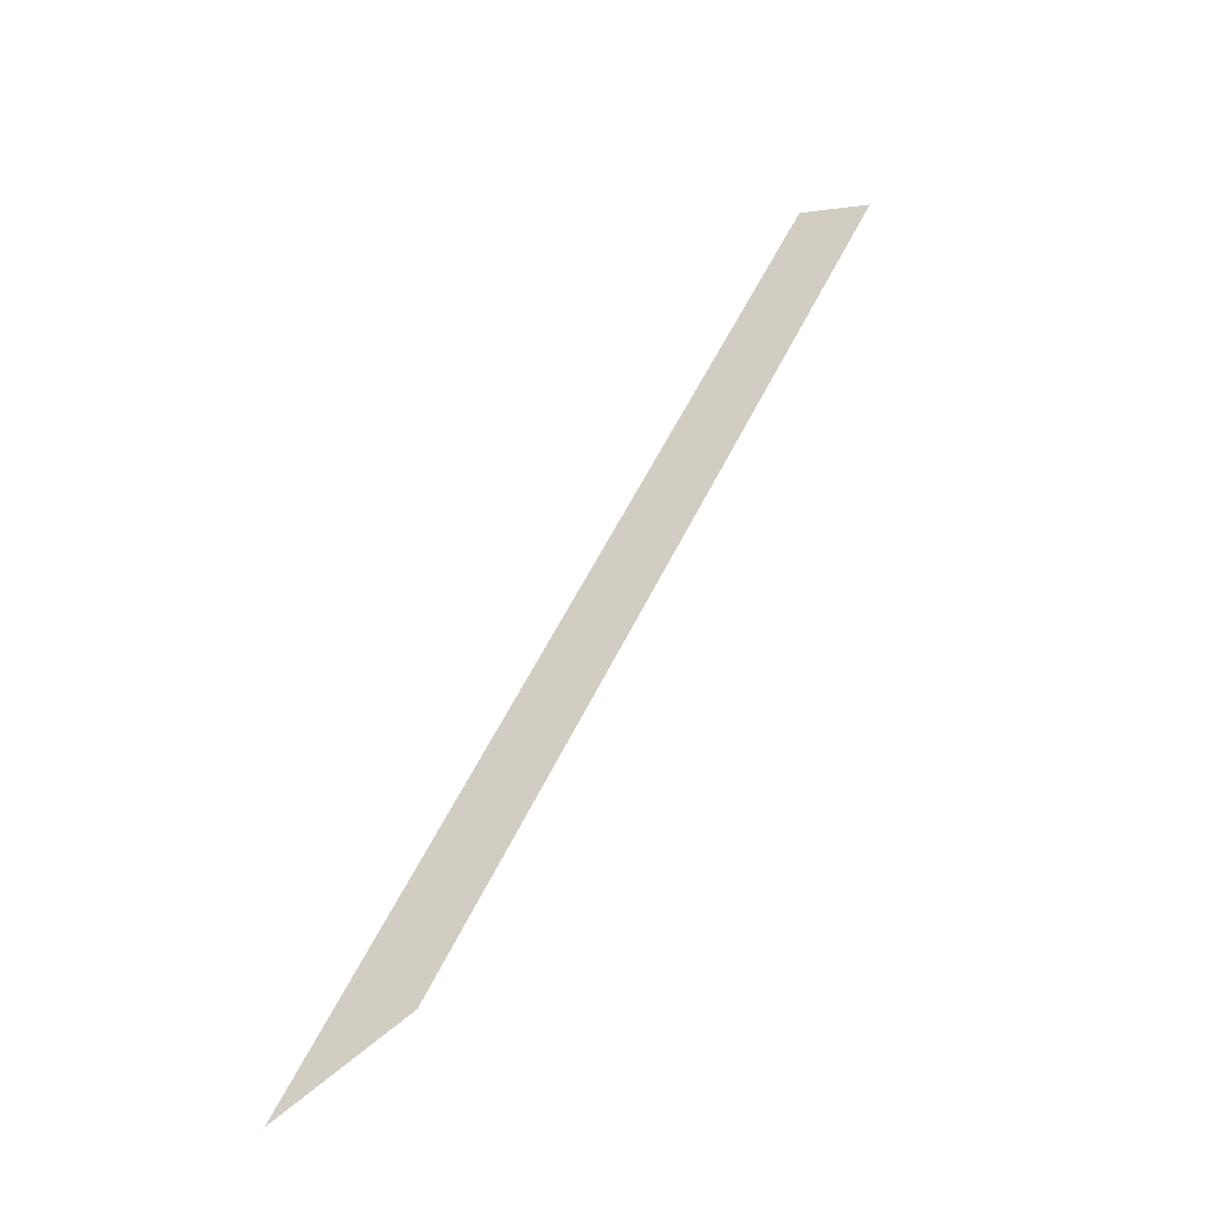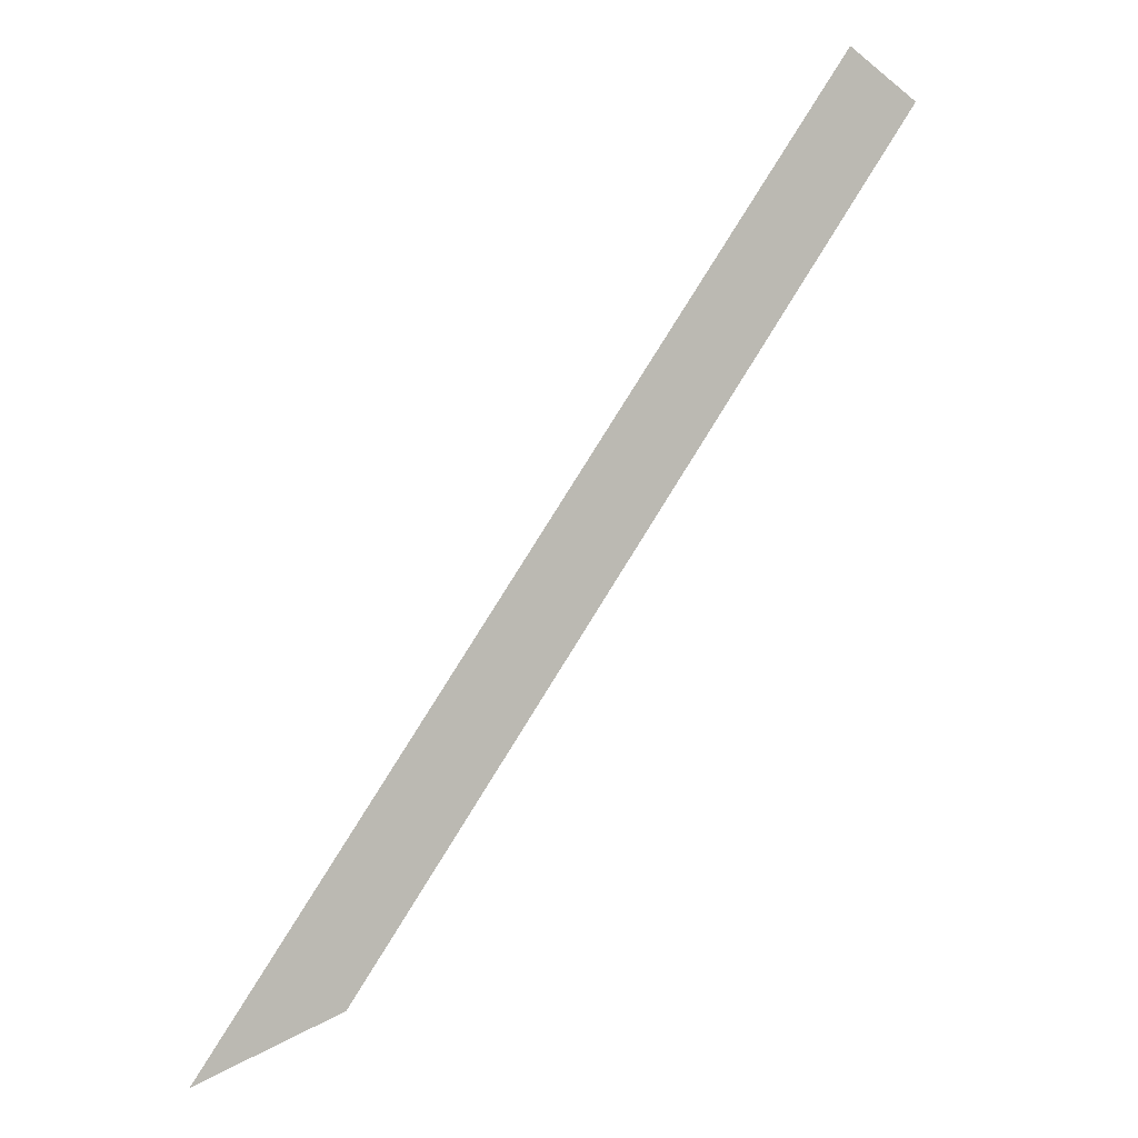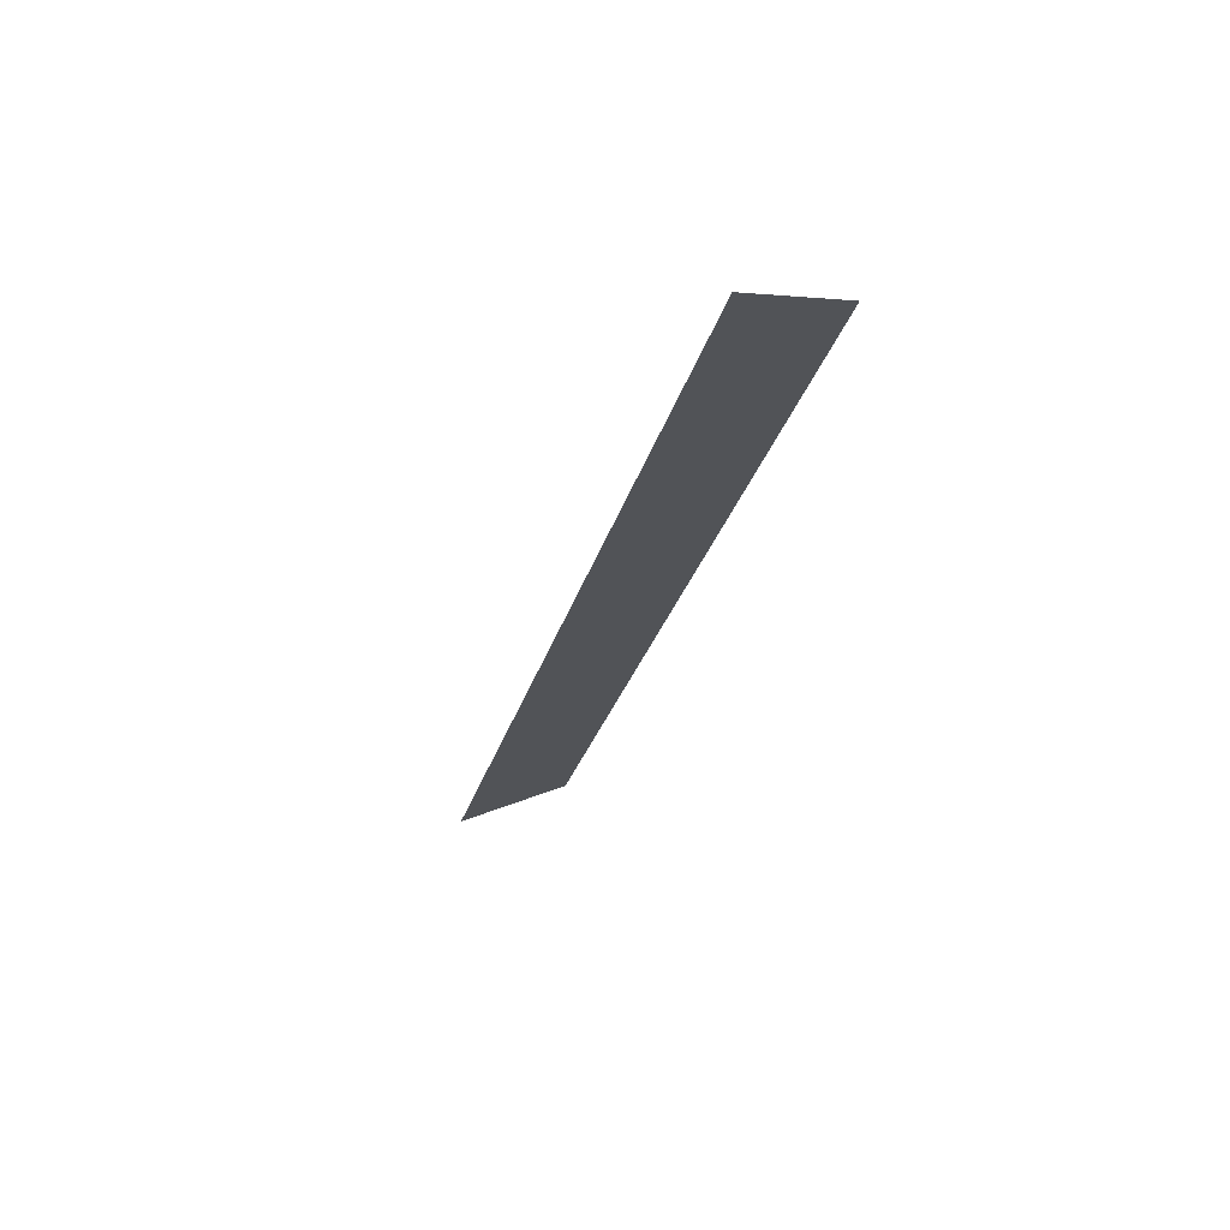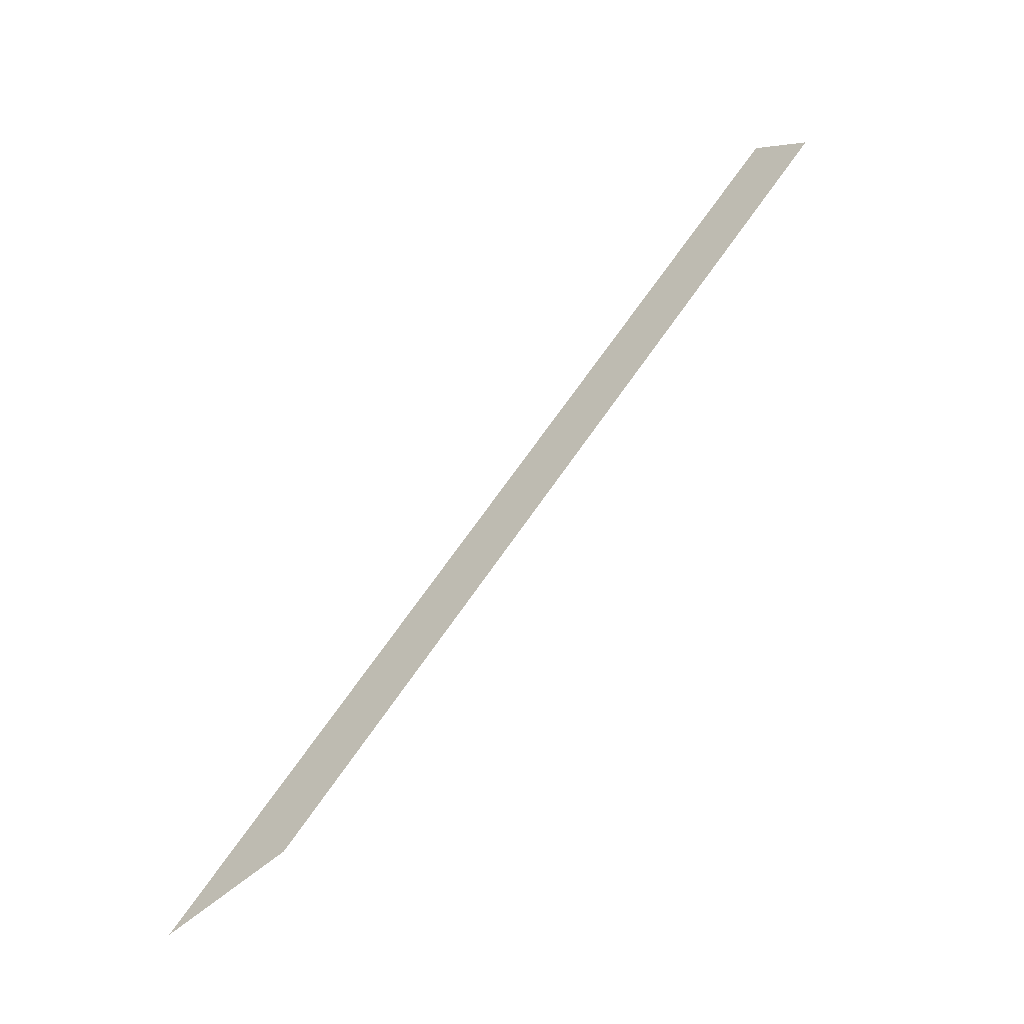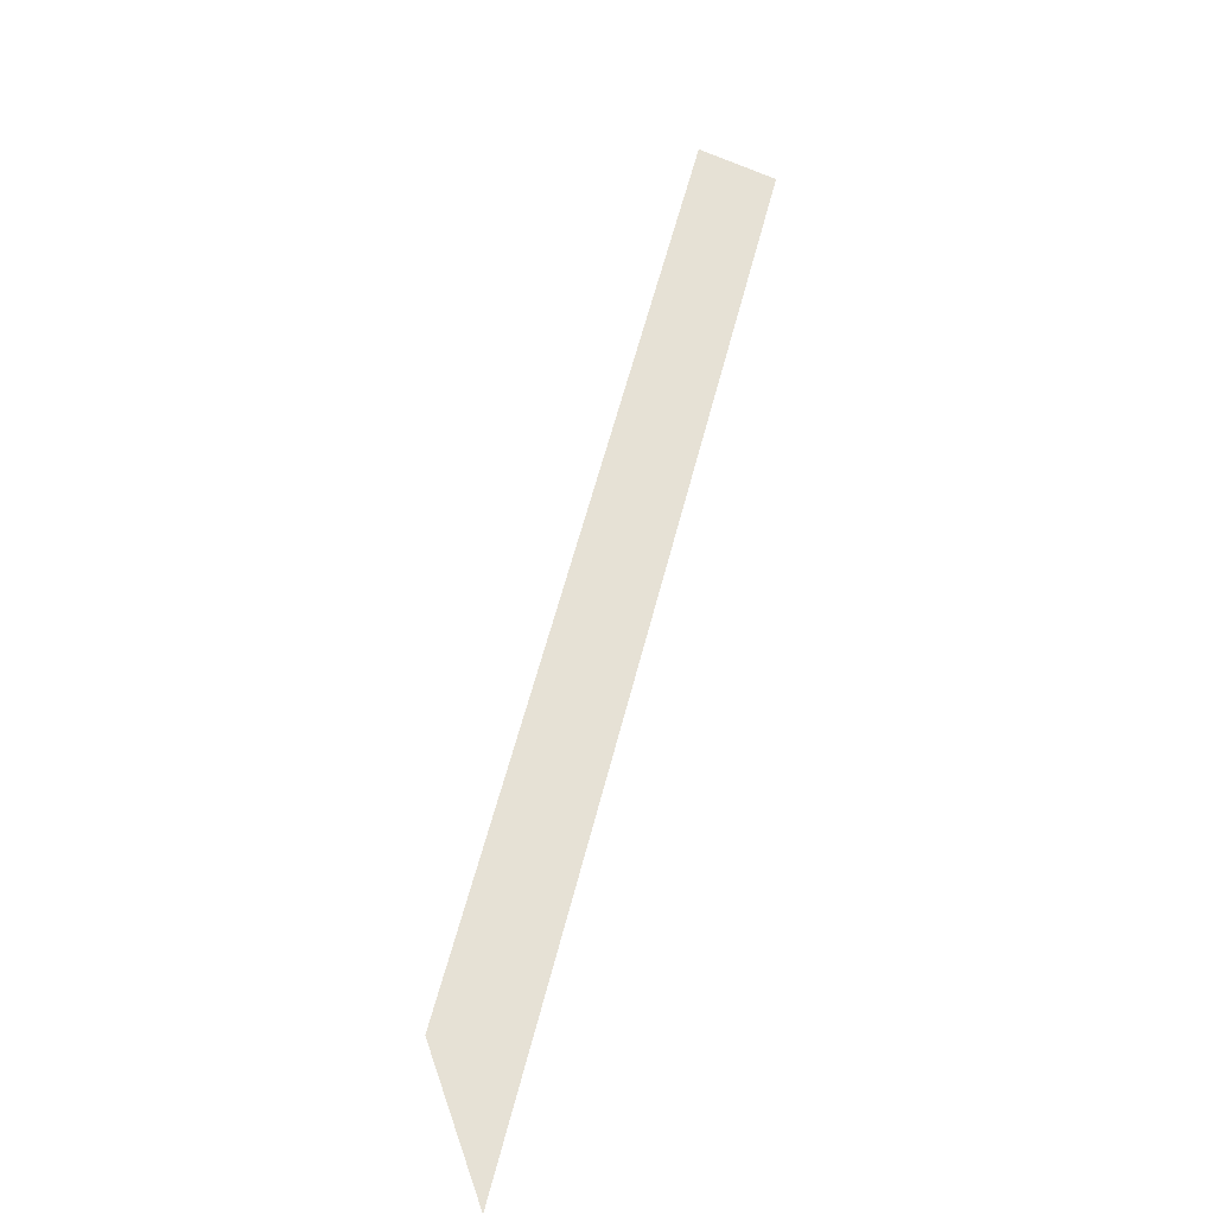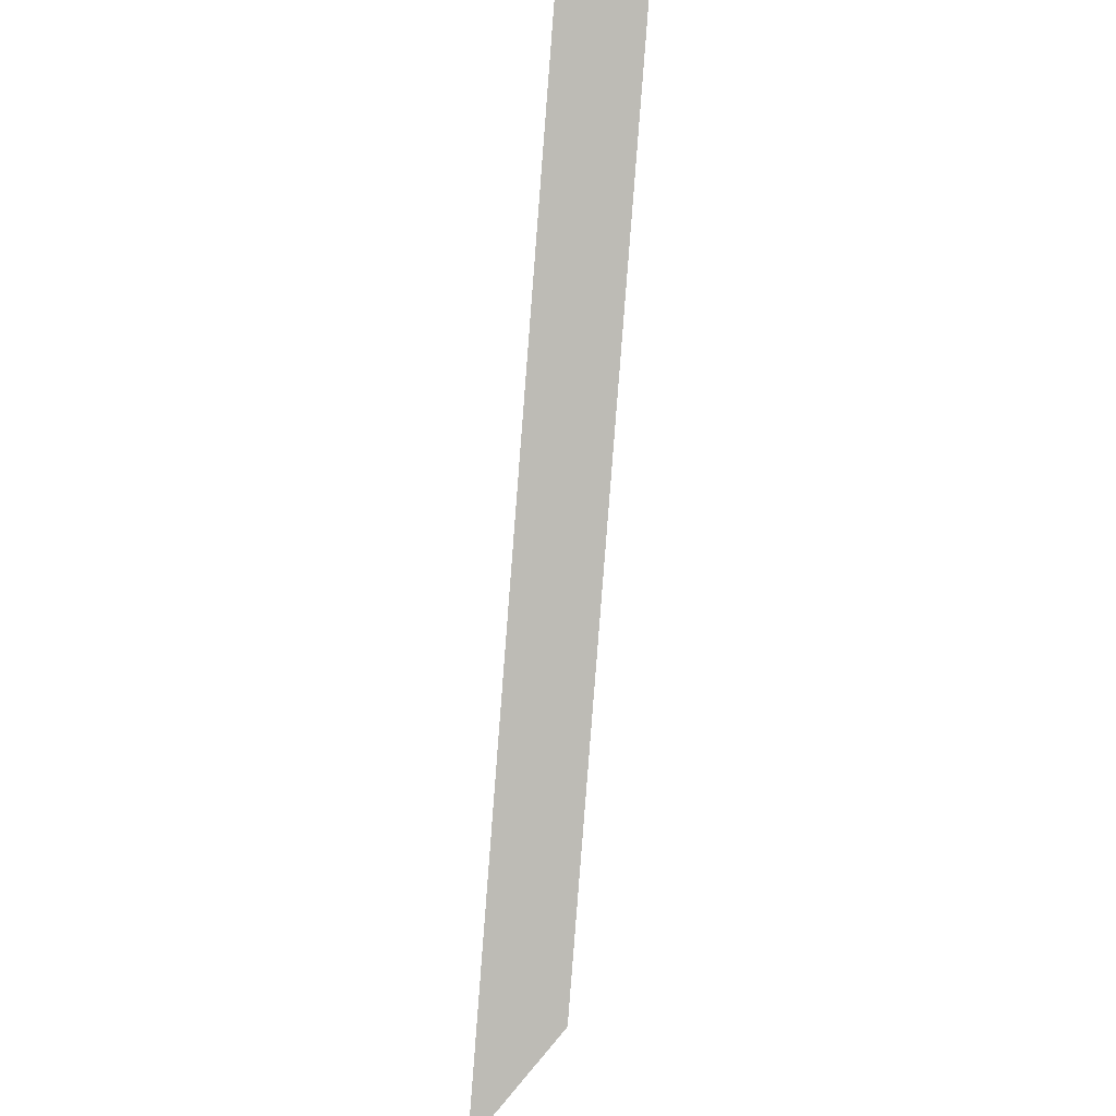
<metadata>
{"format":"obj","ext":"obj","renderer":"f3d","projection":"perspective","resolution":1024,"background":"white","views":[{"elev":0.1,"azim":31.4,"up":"+Z"},{"elev":-47.2,"azim":-39.7,"up":"+Y"},{"elev":21.3,"azim":-10.4,"up":"+Y"},{"elev":4.8,"azim":49.1,"up":"+Z"},{"elev":-73.4,"azim":152.6,"up":"+Z"},{"elev":-42.1,"azim":0.1,"up":"+Y"}]}
</metadata>
<code>
v 0 0 15
v 0.2658 0.2093 15.26
v 0.4844 2.103 17.3
v 0.246 2.131 17.3
f 1 2 3
f 1 3 4

</code>
